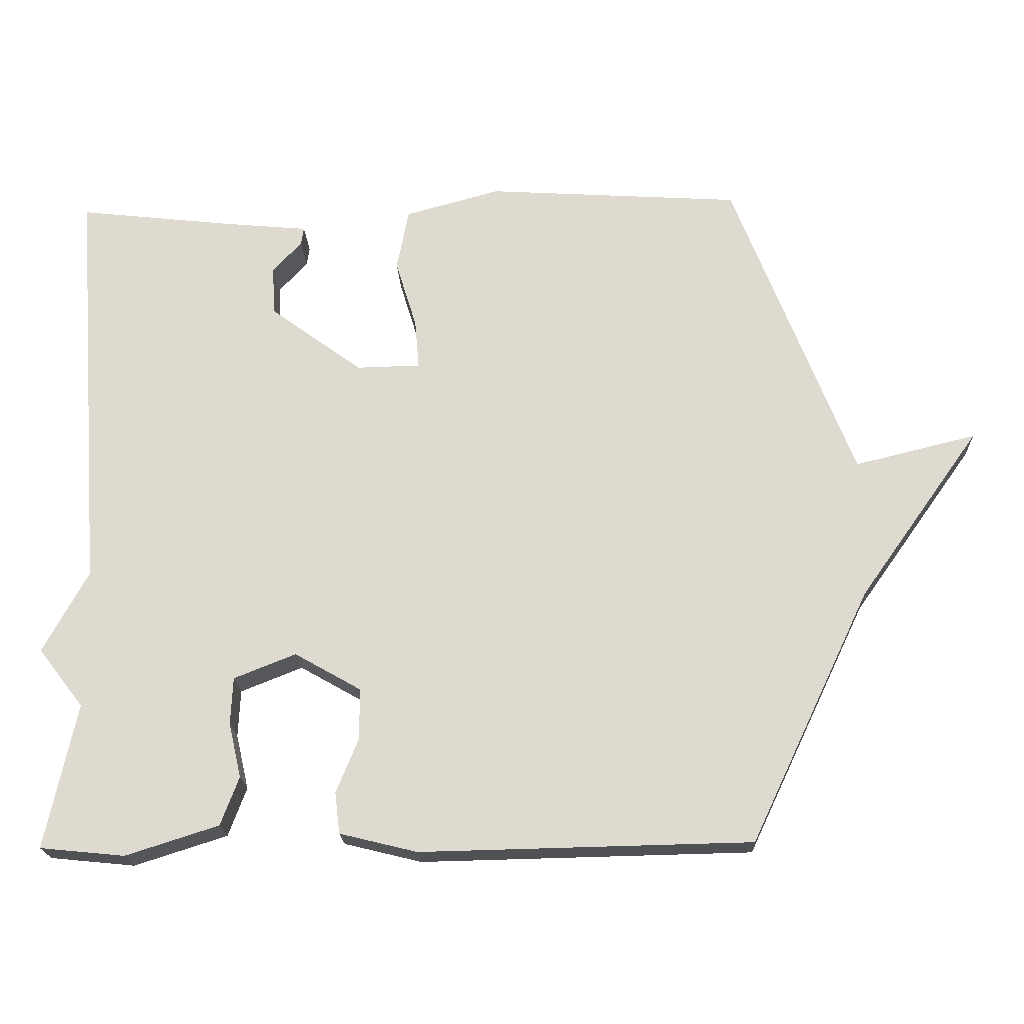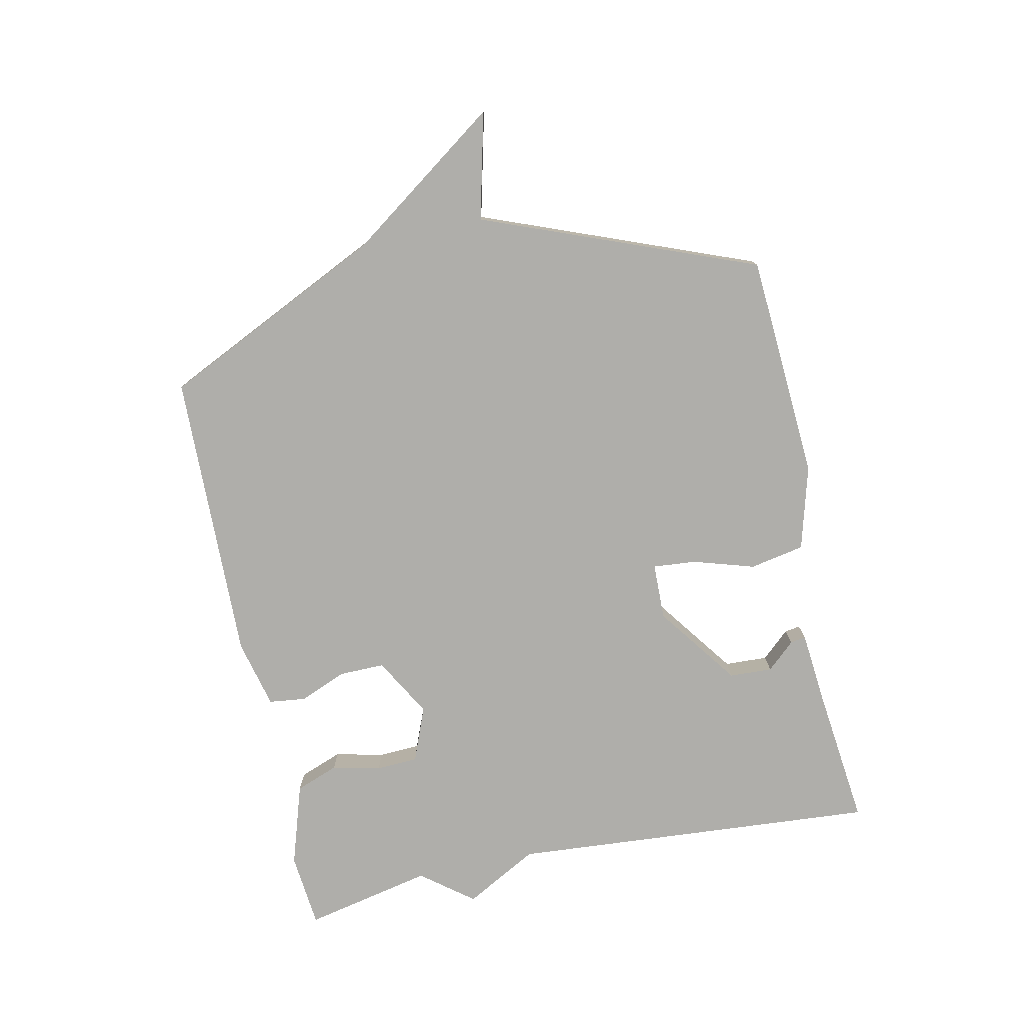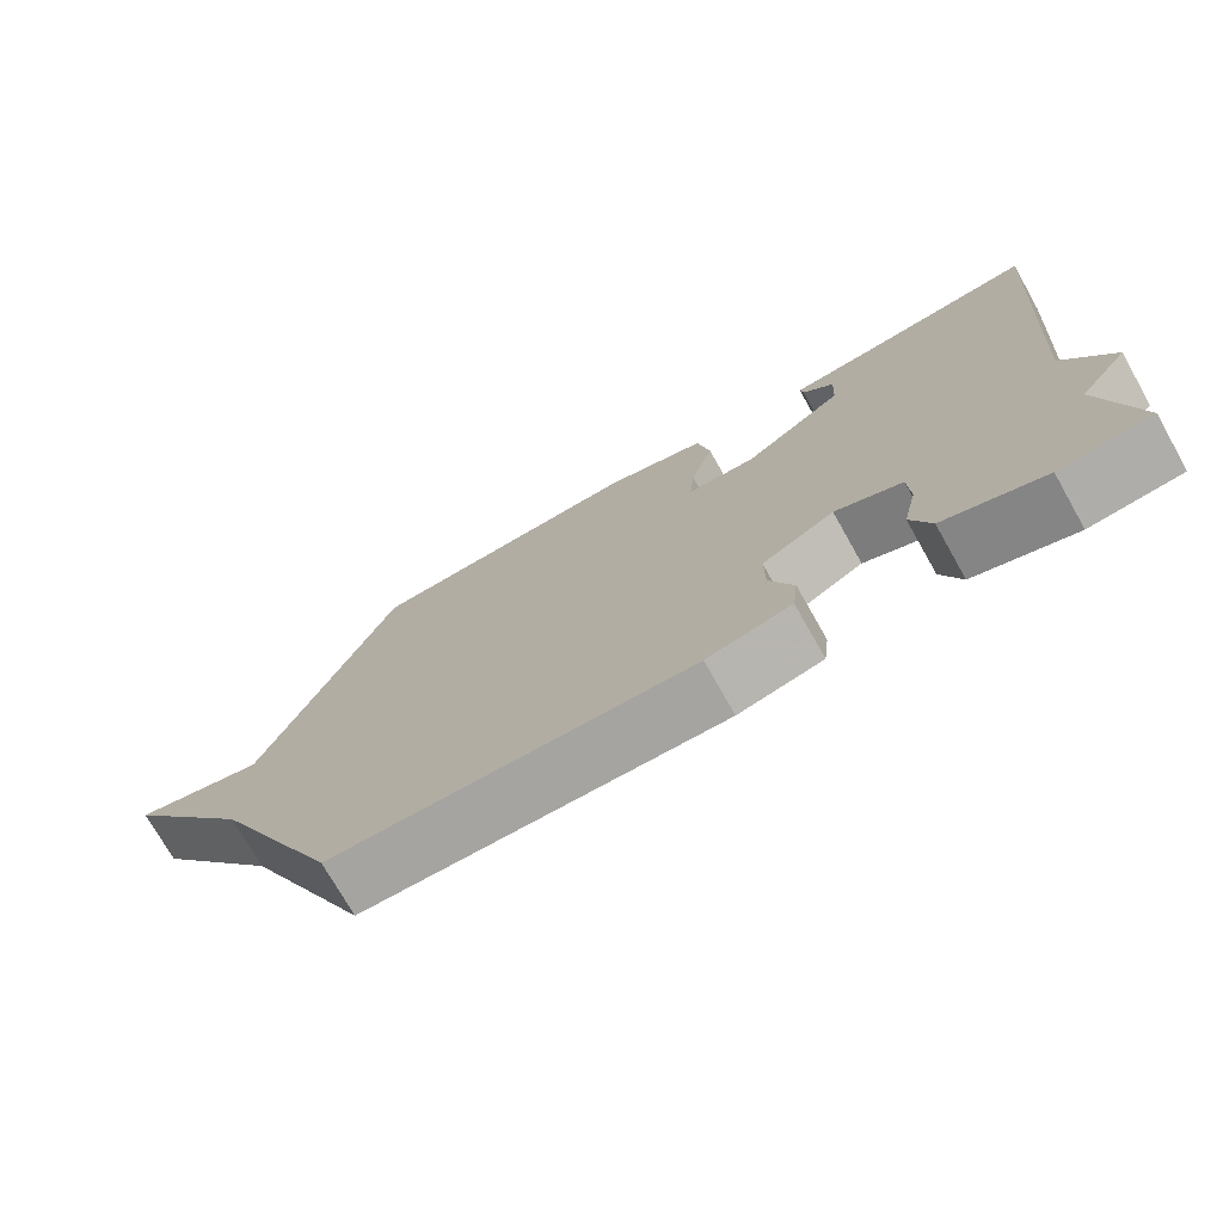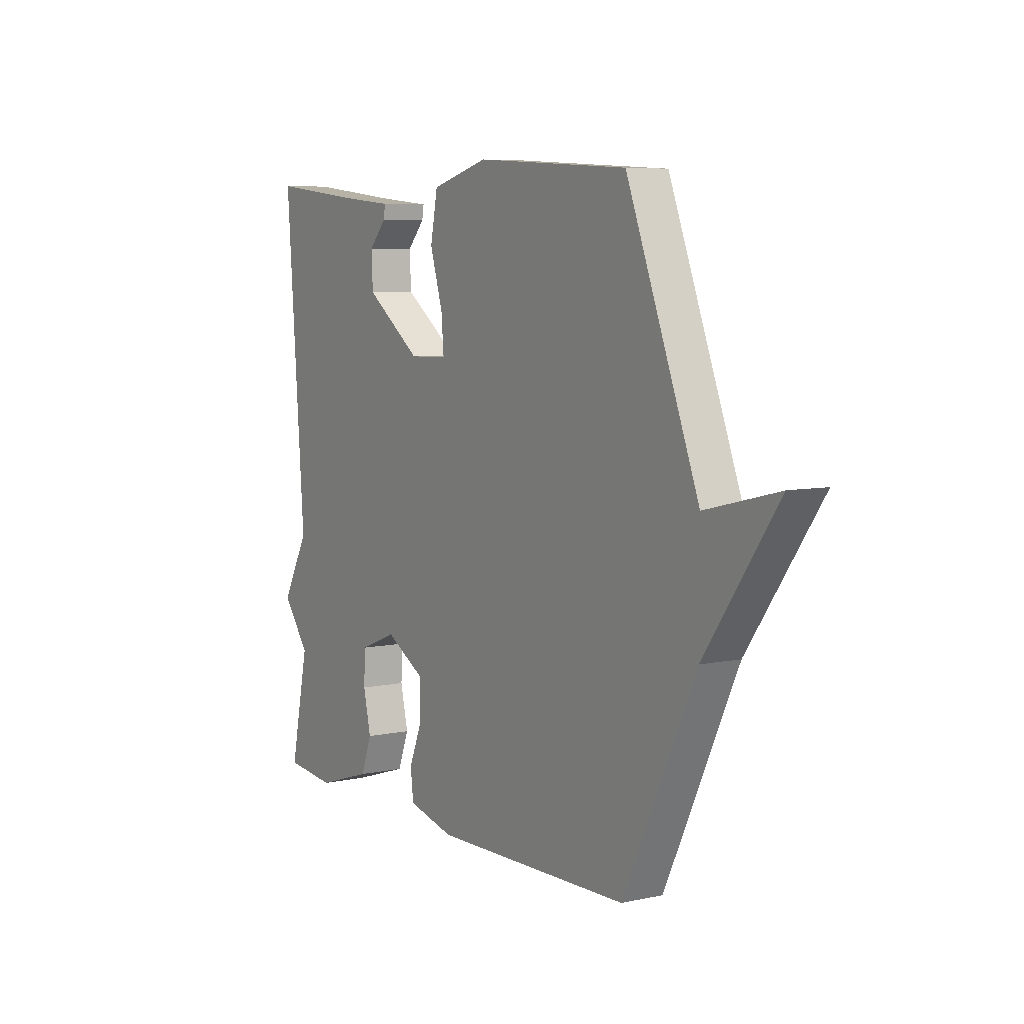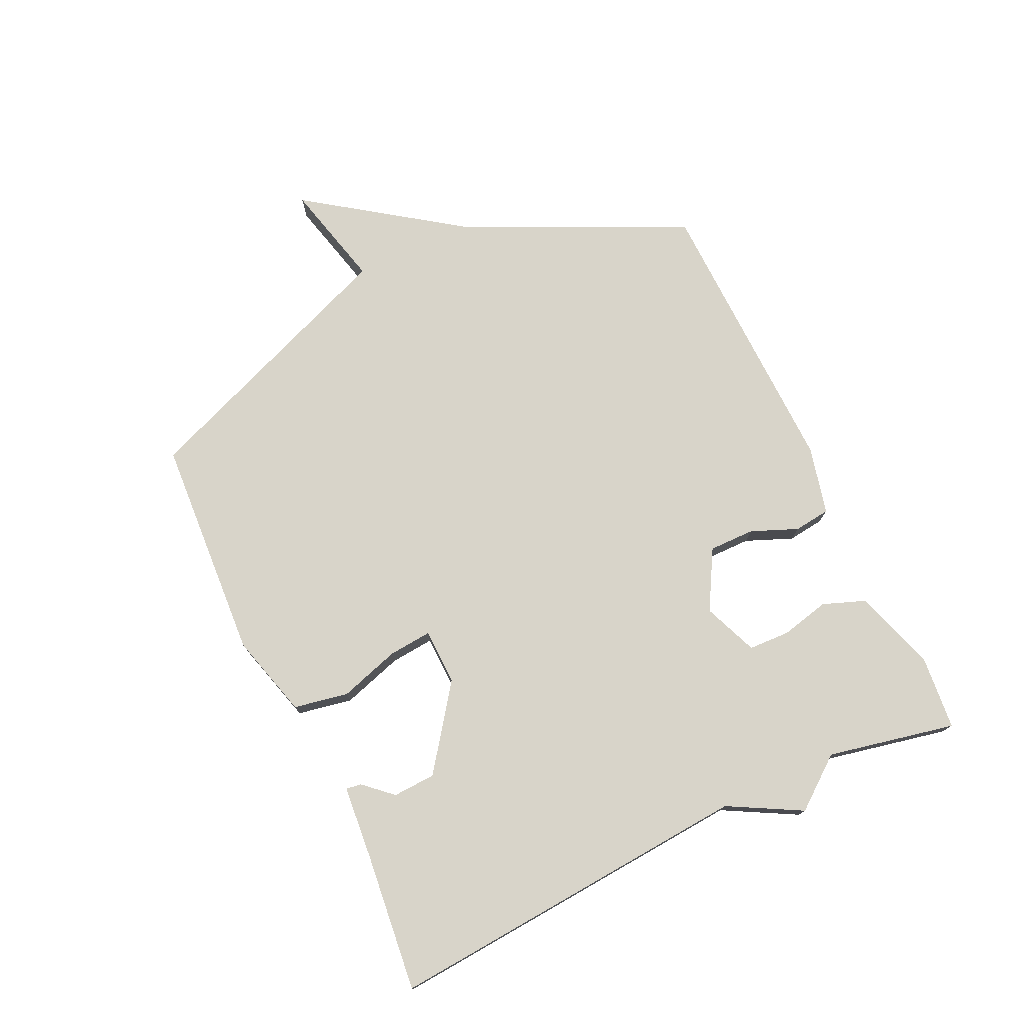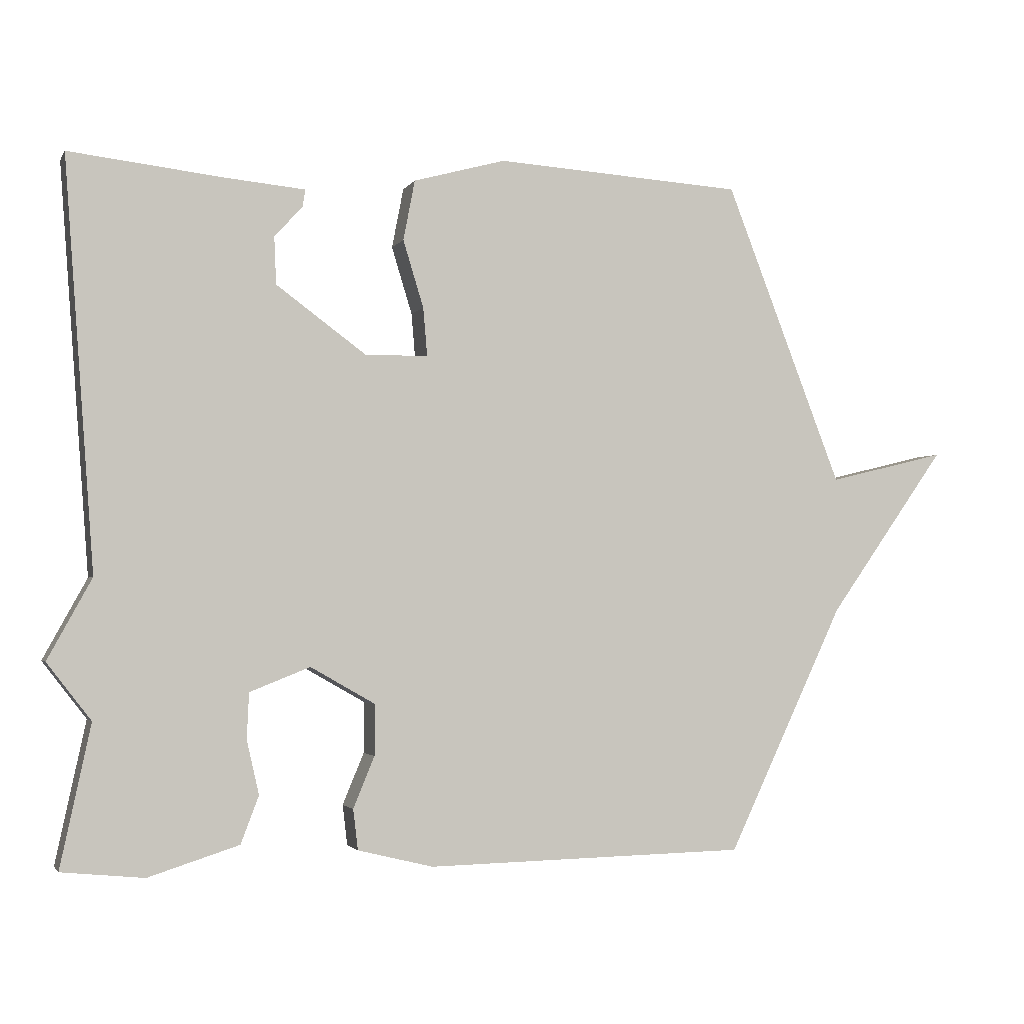
<metadata>
{"format":"obj","ext":"obj","renderer":"f3d","projection":"perspective","resolution":1024,"background":"white","views":[{"elev":-20.2,"azim":-177.7,"up":"+Z"},{"elev":-77.6,"azim":-78.0,"up":"+Y"},{"elev":-74.0,"azim":29.5,"up":"+Z"},{"elev":6.7,"azim":-122.1,"up":"+Z"},{"elev":75.5,"azim":64.6,"up":"+Y"},{"elev":-2.5,"azim":163.3,"up":"+Z"}]}
</metadata>
<code>
v -0.5 0.07 -0.5
v -0.671 0.07 -0.14
v -0.843 0.07 0.102
v -0.671 0.07 0.06
v -0.5 0.07 0.5
v -0.138 0.07 0.523
v -0.003 0.07 0.486
v 0.014 0.07 0.398
v -0.016 0.07 0.3
v -0.022 0.07 0.23
v 0.069 0.07 0.228
v 0.201 0.07 0.325
v 0.204 0.07 0.394
v 0.163 0.07 0.439
v 0.159 0.07 0.464
v 0.278 0.07 0.475
v 0.5 0.07 0.5
v 0.456 0.07 -0.094
v 0.52 0.07 -0.211
v 0.456 0.07 -0.294
v 0.5 0.07 -0.5
v 0.38 0.07 -0.512
v 0.248 0.07 -0.47
v 0.222 0.07 -0.401
v 0.24 0.07 -0.323
v 0.237 0.07 -0.256
v 0.149 0.07 -0.221
v 0.054 0.07 -0.275
v 0.055 0.07 -0.349
v 0.086 0.07 -0.424
v 0.079 0.07 -0.483
v -0.031 0.07 -0.51
v -0.5 0 -0.5
v -0.671 0 -0.14
v -0.843 0 0.102
v -0.671 0 0.06
v -0.5 0 0.5
v -0.138 0 0.523
v -0.003 0 0.486
v 0.014 0 0.398
v -0.016 0 0.3
v -0.022 0 0.23
v 0.069 0 0.228
v 0.201 0 0.325
v 0.204 0 0.394
v 0.163 0 0.439
v 0.159 0 0.464
v 0.278 0 0.475
v 0.5 0 0.5
v 0.456 0 -0.094
v 0.52 0 -0.211
v 0.456 0 -0.294
v 0.5 0 -0.5
v 0.38 0 -0.512
v 0.248 0 -0.47
v 0.222 0 -0.401
v 0.24 0 -0.323
v 0.237 0 -0.256
v 0.149 0 -0.221
v 0.054 0 -0.275
v 0.055 0 -0.349
v 0.086 0 -0.424
v 0.079 0 -0.483
v -0.031 0 -0.51
f 32 1 2
f 31 32 2
f 30 31 2
f 29 30 2
f 2 3 4
f 29 2 4
f 28 29 4
f 4 5 6
f 28 4 6
f 27 28 6
f 23 24 25
f 22 23 25
f 21 22 25
f 20 21 25
f 20 25 26
f 19 20 26
f 18 19 26
f 18 26 27
f 17 18 27
f 16 17 27
f 13 14 15 16
f 12 13 16
f 6 7 8 9
f 6 9 10
f 27 6 10
f 12 16 27
f 11 12 27
f 10 11 27
f 34 33 64
f 34 64 63
f 34 63 62
f 34 62 61
f 36 35 34
f 36 34 61
f 36 61 60
f 38 37 36
f 38 36 60
f 38 60 59
f 57 56 55
f 57 55 54
f 57 54 53
f 57 53 52
f 58 57 52
f 58 52 51
f 58 51 50
f 59 58 50
f 59 50 49
f 59 49 48
f 48 47 46 45
f 48 45 44
f 41 40 39 38
f 42 41 38
f 42 38 59
f 59 48 44
f 59 44 43
f 59 43 42
f 1 33 34 2
f 2 34 35 3
f 3 35 36 4
f 4 36 37 5
f 5 37 38 6
f 6 38 39 7
f 7 39 40 8
f 8 40 41 9
f 9 41 42 10
f 10 42 43 11
f 11 43 44 12
f 12 44 45 13
f 13 45 46 14
f 14 46 47 15
f 15 47 48 16
f 16 48 49 17
f 17 49 50 18
f 18 50 51 19
f 19 51 52 20
f 20 52 53 21
f 21 53 54 22
f 22 54 55 23
f 23 55 56 24
f 24 56 57 25
f 25 57 58 26
f 26 58 59 27
f 27 59 60 28
f 28 60 61 29
f 29 61 62 30
f 30 62 63 31
f 31 63 64 32
f 32 64 33 1

</code>
